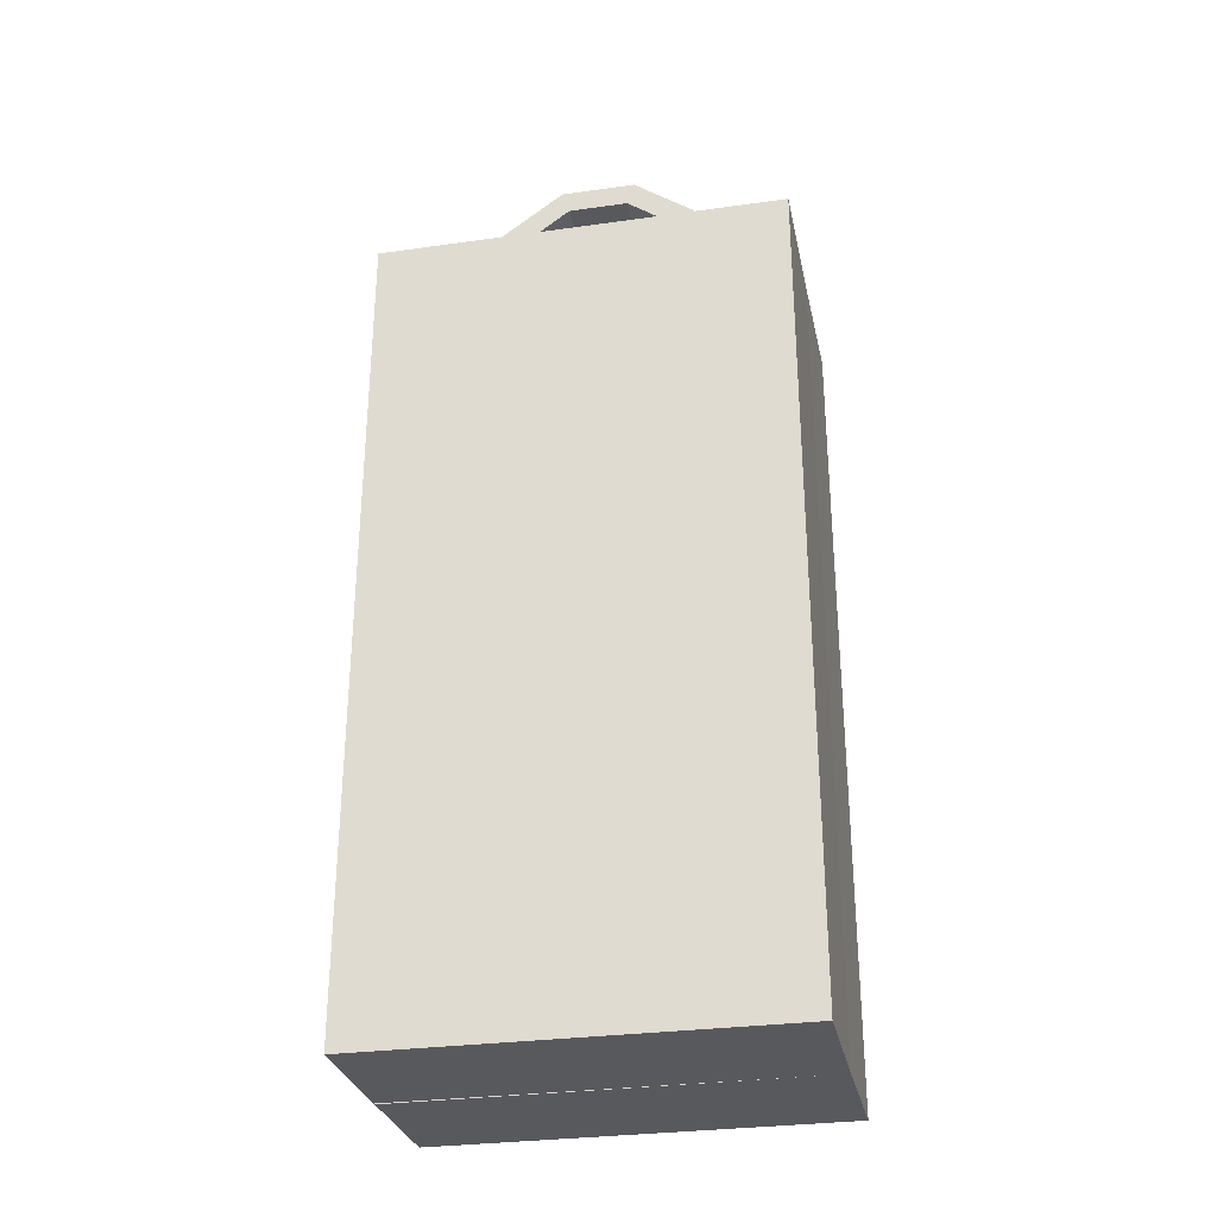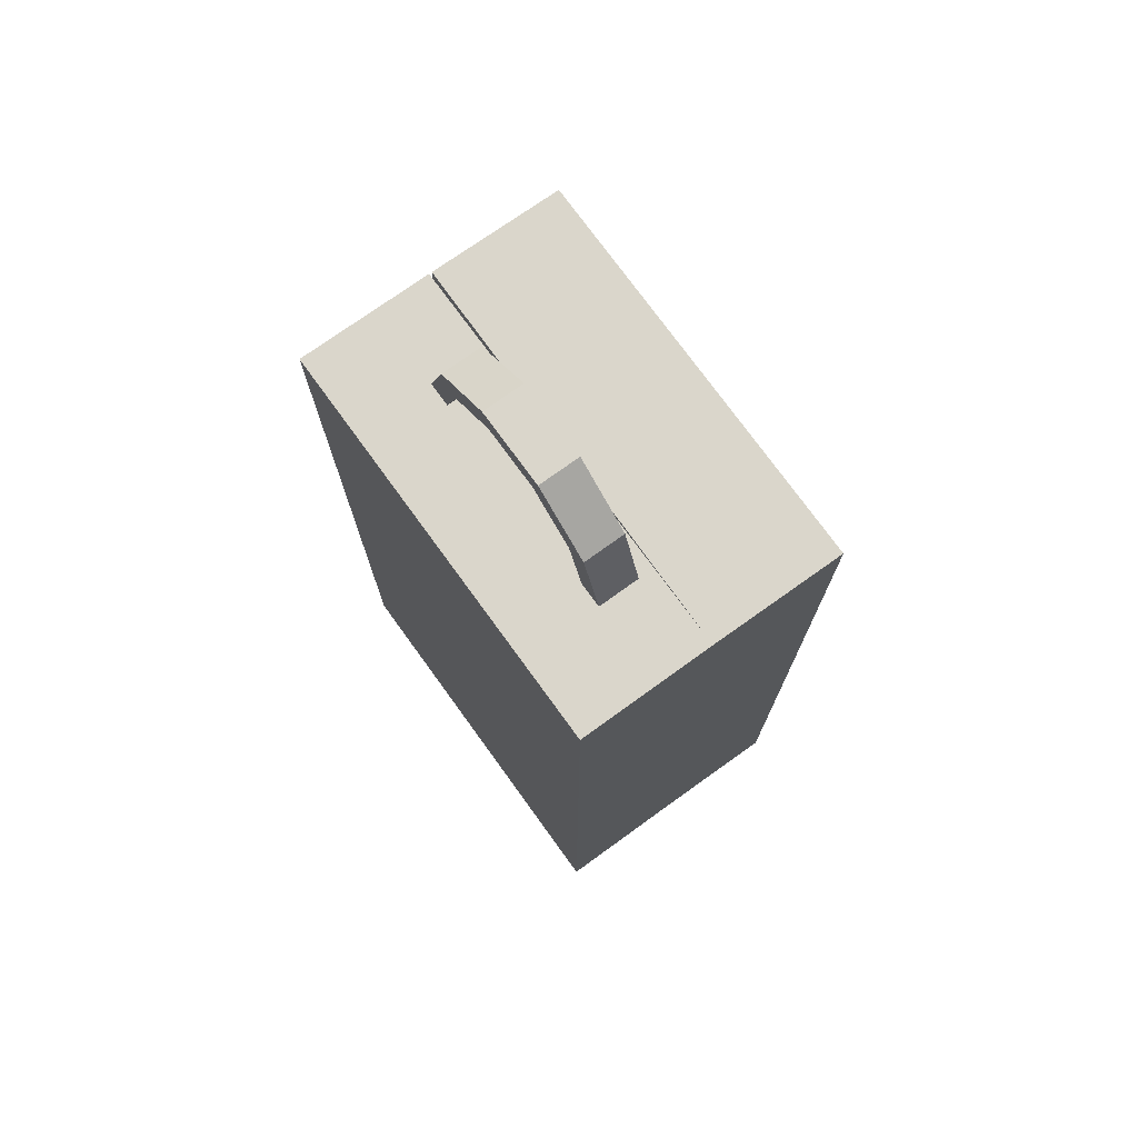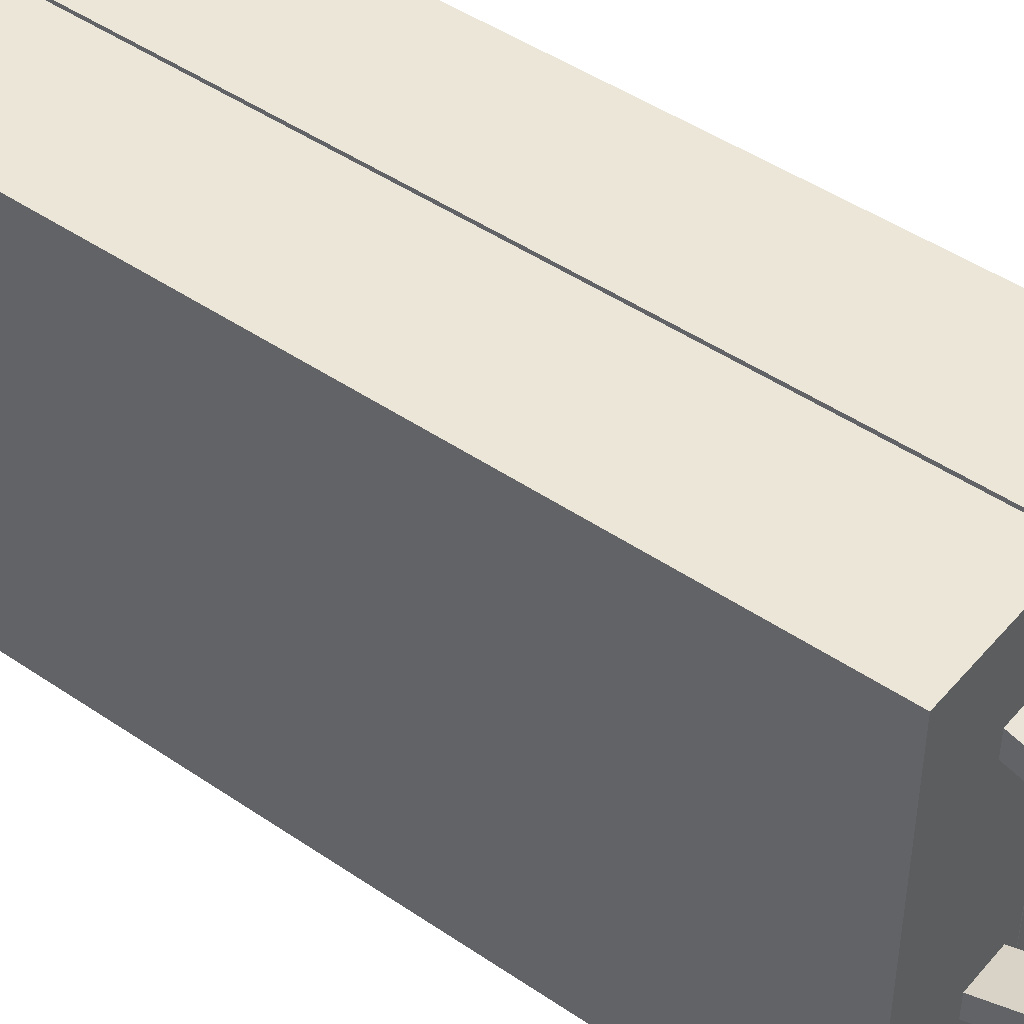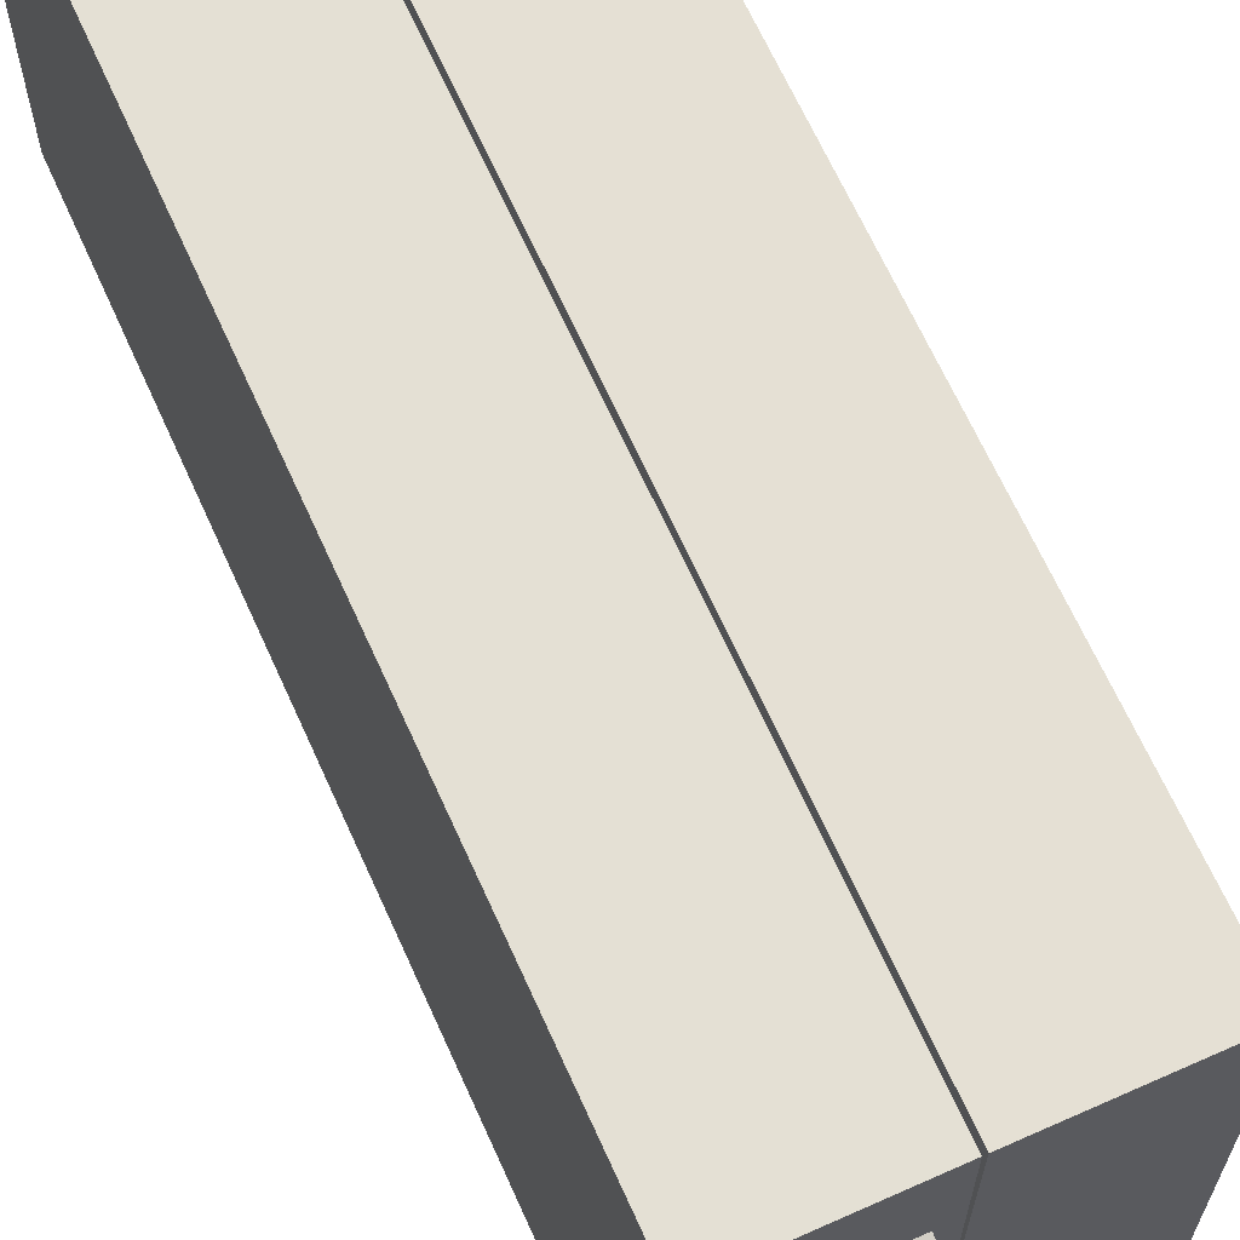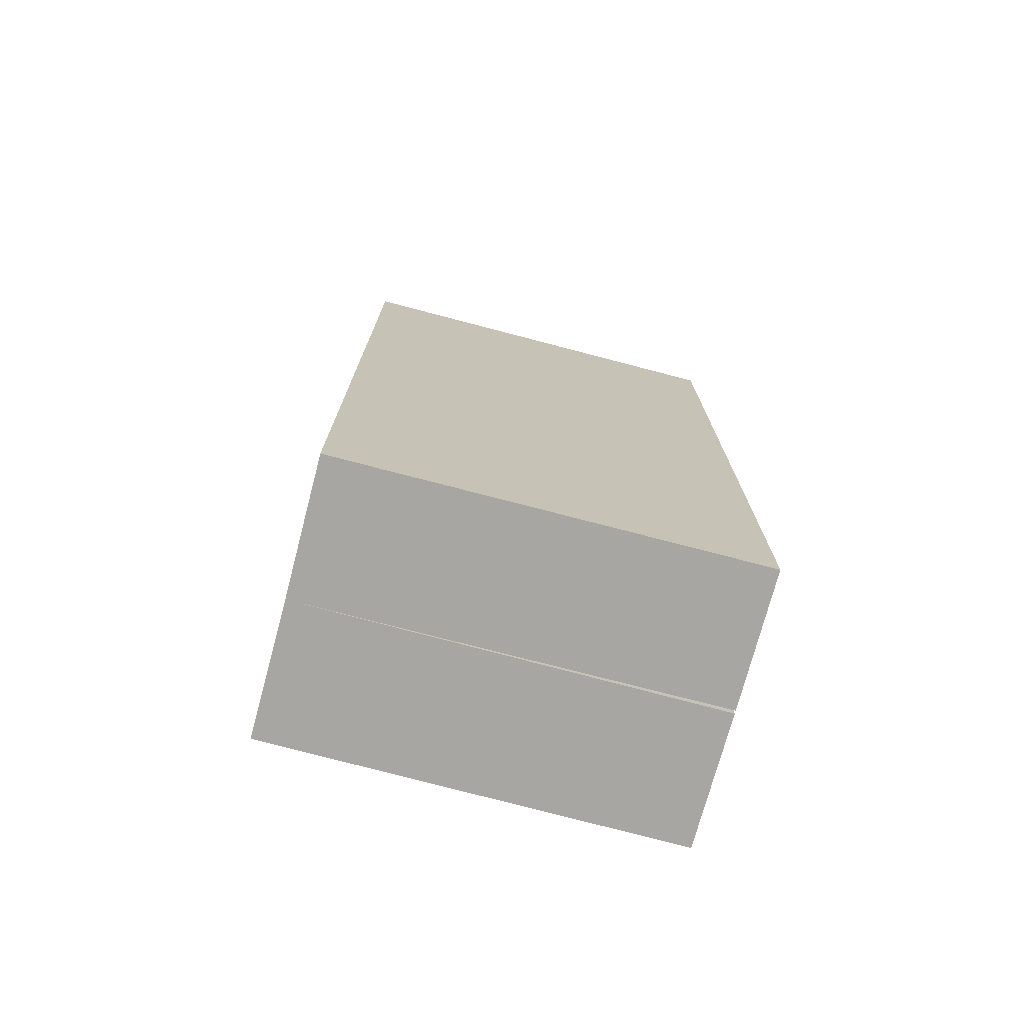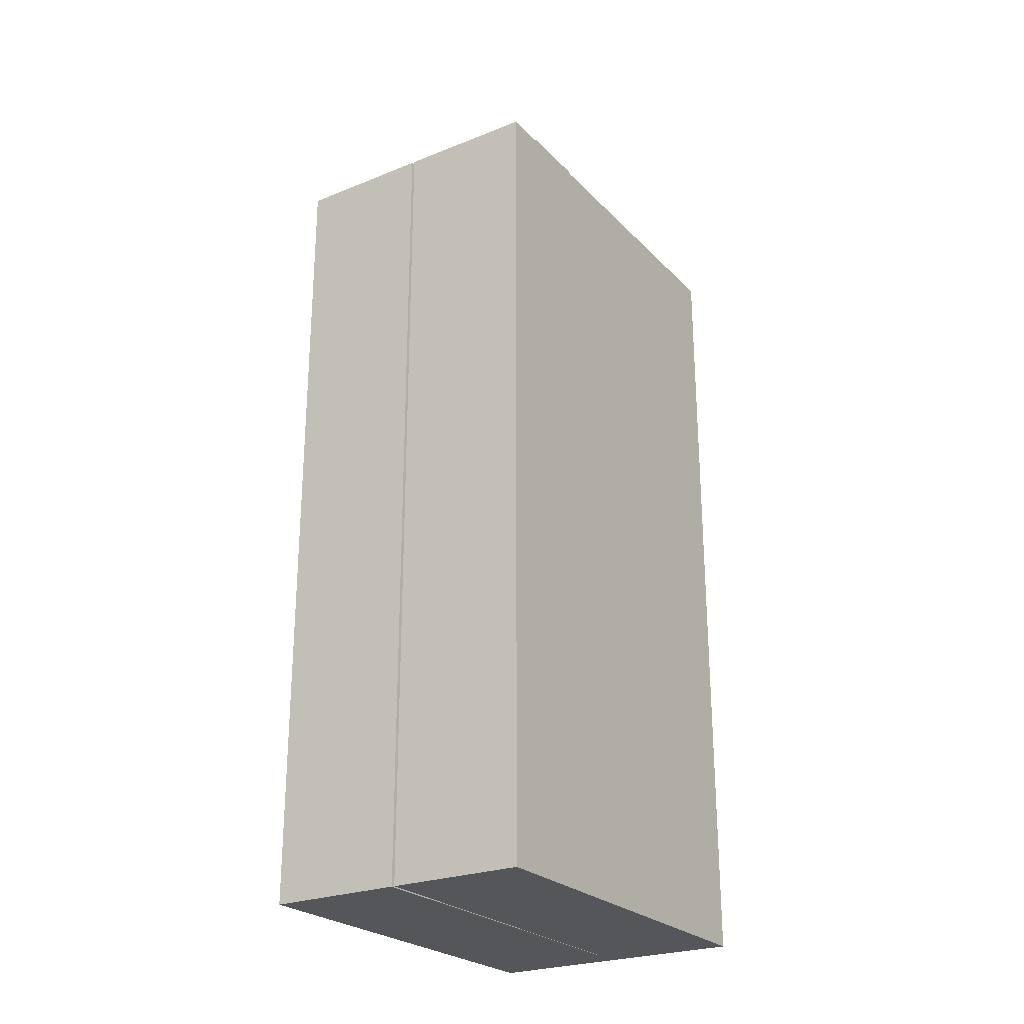
<metadata>
{"format":"obj","ext":"obj","renderer":"f3d","projection":"perspective","resolution":1024,"background":"white","views":[{"elev":-29.8,"azim":101.6,"up":"+Y"},{"elev":74.0,"azim":144.1,"up":"+Y"},{"elev":46.2,"azim":128.0,"up":"+Z"},{"elev":66.2,"azim":155.8,"up":"+Z"},{"elev":-74.3,"azim":-105.1,"up":"+Y"},{"elev":-25.1,"azim":32.7,"up":"+Y"}]}
</metadata>
<code>
g default
v 5.668 -8.041 6.798
v 5.668 11.96 6.798
v 2.363 -8.041 6.798
v 2.363 11.96 6.798
v 2.363 -8.041 -3.202
v 2.363 11.96 -3.202
v 5.668 -8.041 -3.202
v 5.668 11.96 -3.202
v 2.363 -7.463 6.318
v 2.363 11.38 6.318
v 2.363 11.38 -2.723
v 2.363 -7.463 -2.723
v 4.8 -7.463 6.318
v 4.8 11.38 6.318
v 4.8 11.38 -2.723
v 4.8 -7.463 -2.723
v 5.593 -8.041 6.798
v 5.593 -8.041 -3.202
v 5.593 11.96 -3.202
v 5.593 11.96 6.798
v 2.412 -8.041 6.798
v 2.412 -8.041 -3.202
v 2.412 11.96 -3.202
v 2.412 11.96 6.798
v 4.746 -7.463 -2.723
v 4.746 11.38 -2.723
v 4.746 11.38 6.318
v 4.746 -7.463 6.318
v 2.363 -8.041 -3.149
v 2.412 -8.041 -3.149
v 5.593 -8.041 -3.149
v 5.668 -8.041 -3.149
v 5.668 11.96 -3.149
v 5.593 11.96 -3.149
v 2.412 11.96 -3.149
v 2.363 11.96 -3.149
v 2.363 11.38 -2.675
v 4.746 11.38 -2.675
v 4.8 11.38 -2.675
v 4.8 -7.463 -2.675
v 4.746 -7.463 -2.675
v 2.363 -7.463 -2.675
v 2.363 -8.041 6.756
v 2.412 -8.041 6.756
v 5.593 -8.041 6.756
v 5.668 -8.041 6.756
v 5.668 11.96 6.756
v 5.593 11.96 6.756
v 2.412 11.96 6.756
v 2.363 11.96 6.756
v 2.363 11.38 6.281
v 4.746 11.38 6.281
v 4.8 11.38 6.281
v 4.8 -7.463 6.281
v 4.746 -7.463 6.281
v 2.363 -7.463 6.281
v 2.363 -7.503 6.313
v 2.363 -7.503 6.351
v 2.363 11.42 6.351
v 2.363 11.42 6.313
v 2.363 11.42 -2.707
v 2.363 11.42 -2.756
v 2.363 -7.503 -2.756
v 2.363 -7.503 -2.707
v 2.363 -8.015 6.735
v 2.363 -8.015 6.776
v 2.363 11.93 6.776
v 2.363 11.93 6.735
v 2.363 11.93 -3.128
v 2.363 11.93 -3.181
v 2.363 -8.015 -3.181
v 2.363 -8.015 -3.128
v -0.9419 -8.041 -3.226
v -0.9419 11.96 -3.226
v 2.363 -8.041 -3.202
v 2.363 11.96 -3.202
v 2.292 -8.041 6.797
v 2.292 11.96 6.797
v -1.013 -8.041 6.774
v -1.013 11.96 6.774
v 2.36 -7.463 -2.723
v 2.36 11.38 -2.723
v 2.295 11.38 6.318
v 2.295 -7.463 6.318
v -0.07695 -7.463 -2.741
v -0.07695 11.38 -2.741
v -0.1417 11.38 6.301
v -0.1417 -7.463 6.301
v -0.8661 -8.041 -3.225
v -0.9378 -8.041 6.774
v -0.9378 11.96 6.774
v -0.8661 11.96 -3.225
v 2.314 -8.041 -3.203
v 2.243 -8.041 6.797
v 2.243 11.96 6.797
v 2.314 11.96 -3.203
v -0.0879 -7.463 6.301
v -0.0879 11.38 6.301
v -0.02312 11.38 -2.74
v -0.02312 -7.463 -2.74
v 2.292 -8.041 6.744
v 2.243 -8.041 6.744
v -0.9374 -8.041 6.721
v -1.013 -8.041 6.72
v -1.013 11.96 6.72
v -0.9374 11.96 6.721
v 2.243 11.96 6.744
v 2.292 11.96 6.744
v 2.295 11.38 6.27
v -0.08755 11.38 6.253
v -0.1414 11.38 6.252
v -0.1414 -7.463 6.252
v -0.08755 -7.463 6.253
v 2.295 -7.463 6.27
v 2.363 -8.041 -3.161
v 2.314 -8.041 -3.161
v -0.8664 -8.041 -3.184
v -0.9422 -8.041 -3.184
v -0.9422 11.96 -3.184
v -0.8664 11.96 -3.184
v 2.314 11.96 -3.161
v 2.363 11.96 -3.161
v 2.36 11.38 -2.685
v -0.02339 11.38 -2.702
v -0.07722 11.38 -2.703
v -0.07722 -7.463 -2.703
v -0.02339 -7.463 -2.702
v 2.36 -7.463 -2.685
v 2.36 -7.503 -2.718
v 2.36 -7.503 -2.756
v 2.36 11.42 -2.756
v 2.36 11.42 -2.718
v 2.295 11.42 6.302
v 2.295 11.42 6.351
v 2.295 -7.503 6.351
v 2.295 -7.503 6.302
v 2.363 -8.015 -3.139
v 2.363 -8.015 -3.181
v 2.363 11.93 -3.181
v 2.363 11.93 -3.139
v 2.292 11.93 6.723
v 2.292 11.93 6.776
v 2.292 -8.015 6.776
v 2.292 -8.015 6.723
v 3.749 11.87 4.167
v 3.749 13.28 3.702
v 3.749 14.15 2.502
v 3.749 14.15 1.019
v 3.749 13.28 -0.1815
v 3.749 11.87 -0.6465
v 2.749 11.87 4.167
v 2.749 13.28 3.702
v 2.749 14.15 2.502
v 2.749 14.15 1.019
v 2.749 13.28 -0.1815
v 2.749 11.87 -0.6465
v 2.749 11.87 4.76
v 2.749 13.63 4.187
v 2.749 14.72 2.687
v 2.749 14.72 0.8331
v 2.749 13.63 -0.6669
v 2.749 11.87 -1.24
v 3.749 11.87 4.76
v 3.749 13.63 4.187
v 3.749 14.72 2.687
v 3.749 14.72 0.8331
v 3.749 13.63 -0.6669
v 3.749 11.87 -1.24
v 2.749 11.89 -1.233
v 2.749 11.88 -0.6411
v 3.749 11.88 -0.6411
v 3.749 11.89 -1.233
v 2.749 11.9 4.157
v 3.749 11.9 4.157
v 3.749 11.91 4.749
v 2.749 11.91 4.749
v 2.773 13.63 -0.6669
v 2.773 11.89 -1.233
v 2.773 11.87 -1.24
v 2.773 11.87 -0.6465
v 2.773 11.88 -0.6411
v 2.773 13.28 -0.1815
v 2.773 14.15 1.019
v 2.773 14.15 2.502
v 2.773 13.28 3.702
v 2.773 11.9 4.157
v 2.773 11.87 4.167
v 2.773 11.87 4.76
v 2.773 11.91 4.749
v 2.773 13.63 4.187
v 2.773 14.72 2.687
v 2.773 14.72 0.8331
v 3.73 13.63 -0.6669
v 3.73 11.89 -1.233
v 3.73 11.87 -1.24
v 3.73 11.87 -0.6465
v 3.73 11.88 -0.6411
v 3.73 13.28 -0.1815
v 3.73 14.15 1.019
v 3.73 14.15 2.502
v 3.73 13.28 3.702
v 3.73 11.9 4.157
v 3.73 11.87 4.167
v 3.73 11.87 4.76
v 3.73 11.91 4.749
v 3.73 13.63 4.187
v 3.73 14.72 2.687
v 3.73 14.72 0.8331
g polySurface1
f 1 2 20 17
f 13 14 53 54
f 18 19 8 7
f 46 47 2 1
f 2 47 48 20
f 46 1 17 45
f 58 59 10 9
f 59 60 51 10
f 62 63 12 11
f 56 57 58 9
f 9 10 27 28
f 10 51 52 27
f 11 12 25 26
f 56 9 28 55
f 45 17 21 44
f 22 23 19 18
f 20 48 49 24
f 17 20 24 21
f 44 21 3 43
f 5 6 23 22
f 24 49 50 4
f 21 24 4 3
f 26 25 16 15
f 27 52 53 14
f 28 27 14 13
f 55 28 13 54
f 22 30 29 5
f 18 31 30 22
f 7 32 31 18
f 7 8 33 32
f 34 33 8 19
f 35 34 19 23
f 36 35 23 6
f 37 61 62 11
f 38 37 11 26
f 39 38 26 15
f 40 39 15 16
f 25 41 40 16
f 12 42 41 25
f 63 64 42 12
f 30 44 43 29
f 31 45 44 30
f 32 46 45 31
f 32 33 47 46
f 48 47 33 34
f 49 48 34 35
f 50 49 35 36
f 51 60 61 37
f 52 51 37 38
f 53 52 38 39
f 54 53 39 40
f 41 55 54 40
f 42 56 55 41
f 42 64 57 56
f 57 65 66 58
f 66 67 59 58
f 67 68 60 59
f 61 60 68 69
f 62 61 69 70
f 70 71 63 62
f 71 72 64 63
f 57 64 72 65
f 65 43 3 66
f 3 4 67 66
f 4 50 68 67
f 69 68 50 36
f 70 69 36 6
f 6 5 71 70
f 5 29 72 71
f 65 72 29 43
f 73 74 92 89
f 85 86 125 126
f 90 91 80 79
f 118 119 74 73
f 74 119 120 92
f 118 73 89 117
f 130 131 82 81
f 131 132 123 82
f 134 135 84 83
f 128 129 130 81
f 81 82 99 100
f 82 123 124 99
f 83 84 97 98
f 128 81 100 127
f 117 89 93 116
f 94 95 91 90
f 92 120 121 96
f 89 92 96 93
f 116 93 75 115
f 77 78 95 94
f 96 121 122 76
f 93 96 76 75
f 98 97 88 87
f 99 124 125 86
f 100 99 86 85
f 127 100 85 126
f 94 102 101 77
f 90 103 102 94
f 79 104 103 90
f 79 80 105 104
f 106 105 80 91
f 107 106 91 95
f 108 107 95 78
f 109 133 134 83
f 110 109 83 98
f 111 110 98 87
f 112 111 87 88
f 97 113 112 88
f 84 114 113 97
f 135 136 114 84
f 102 116 115 101
f 103 117 116 102
f 104 118 117 103
f 104 105 119 118
f 120 119 105 106
f 121 120 106 107
f 122 121 107 108
f 123 132 133 109
f 124 123 109 110
f 125 124 110 111
f 126 125 111 112
f 113 127 126 112
f 114 128 127 113
f 114 136 129 128
f 129 137 138 130
f 138 139 131 130
f 139 140 132 131
f 133 132 140 141
f 134 133 141 142
f 142 143 135 134
f 143 144 136 135
f 129 136 144 137
f 137 115 75 138
f 75 76 139 138
f 76 122 140 139
f 141 140 122 108
f 142 141 108 78
f 78 77 143 142
f 77 101 144 143
f 137 144 101 115
f 186 187 151 173
f 184 185 152 153
f 183 184 153 154
f 182 183 154 155
f 181 182 155 170
f 176 173 151 157
f 153 152 158 159
f 154 153 159 160
f 155 154 160 161
f 170 155 161 169
f 176 157 188 189
f 159 158 190 191
f 160 159 191 192
f 161 160 192 177
f 178 169 161 177
f 175 163 145 174
f 165 164 146 147
f 166 165 147 148
f 167 166 148 149
f 172 167 149 171
f 188 157 151 187
f 162 179 180 156
f 156 170 169 162
f 180 181 170 156
f 168 172 171 150
f 162 169 178 179
f 185 186 173 152
f 164 175 174 146
f 158 176 189 190
f 152 173 176 158
f 194 178 177 193
f 179 178 194 195
f 180 179 195 196
f 196 197 181 180
f 197 198 182 181
f 198 199 183 182
f 199 200 184 183
f 200 201 185 184
f 201 202 186 185
f 202 203 187 186
f 204 188 187 203
f 189 188 204 205
f 190 189 205 206
f 191 190 206 207
f 192 191 207 208
f 177 192 208 193
f 172 194 193 167
f 195 194 172 168
f 196 195 168 150
f 150 171 197 196
f 171 149 198 197
f 149 148 199 198
f 148 147 200 199
f 147 146 201 200
f 146 174 202 201
f 174 145 203 202
f 163 204 203 145
f 205 204 163 175
f 206 205 175 164
f 207 206 164 165
f 208 207 165 166
f 193 208 166 167

</code>
